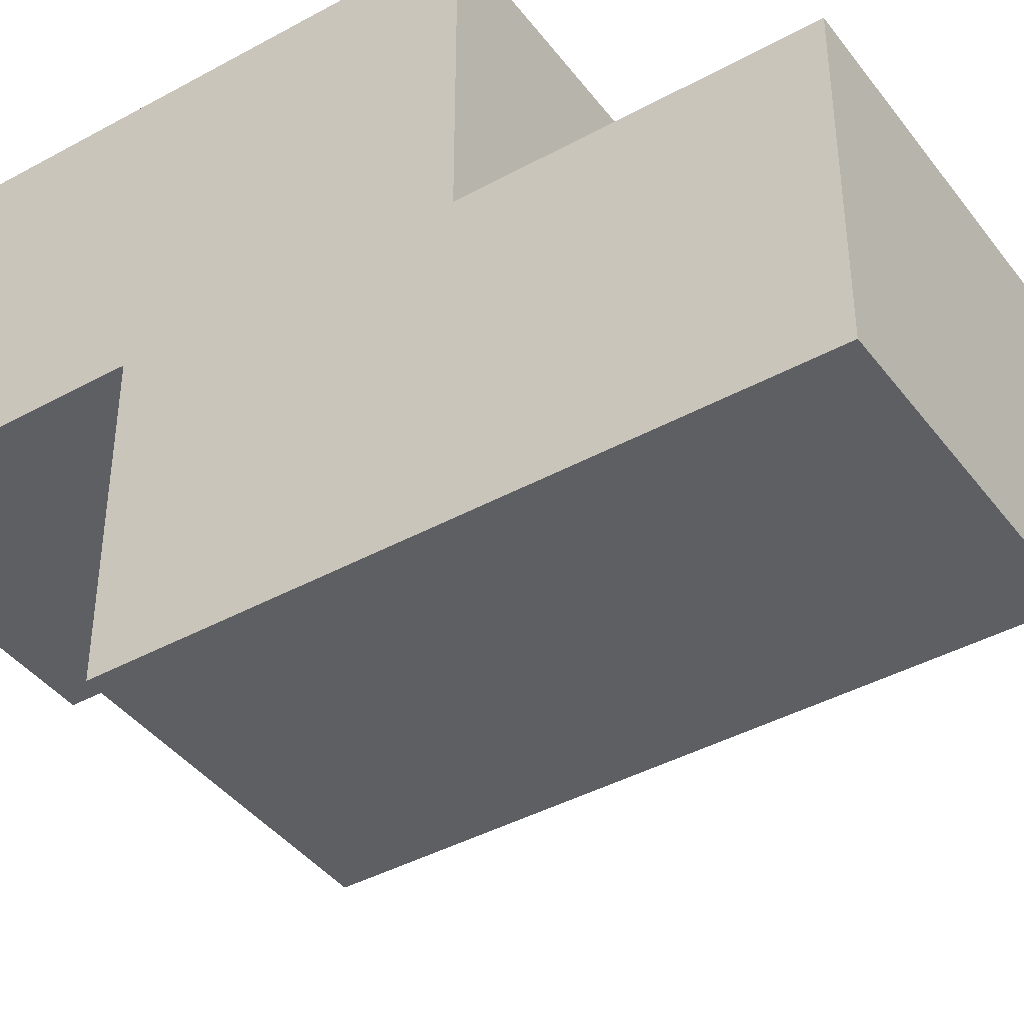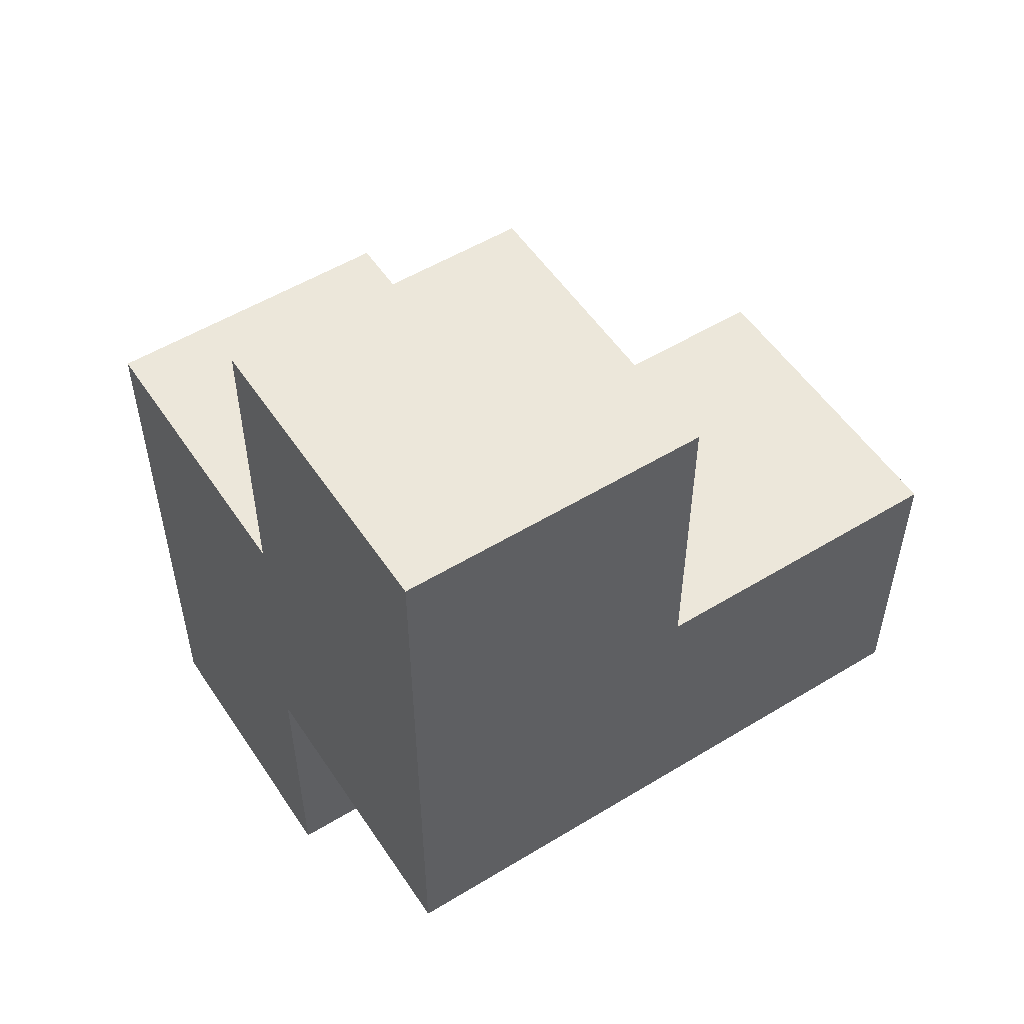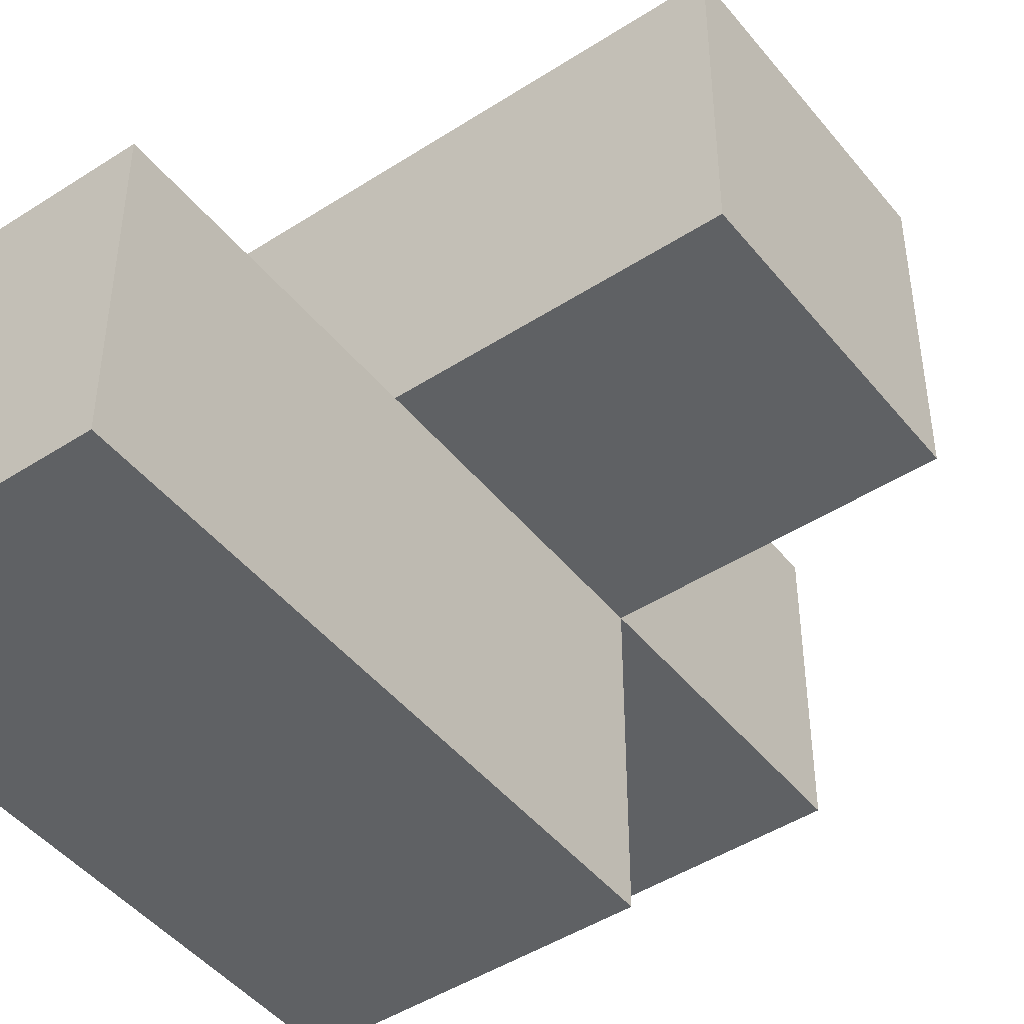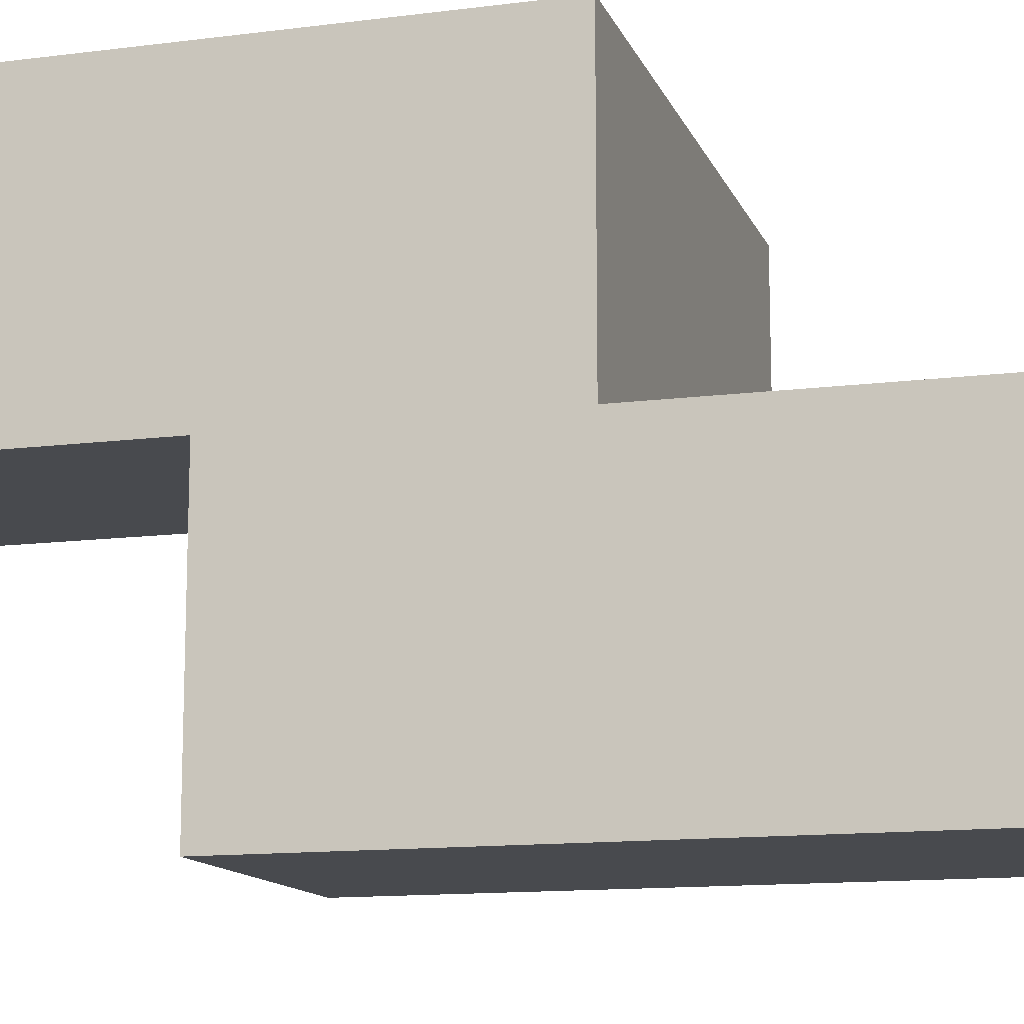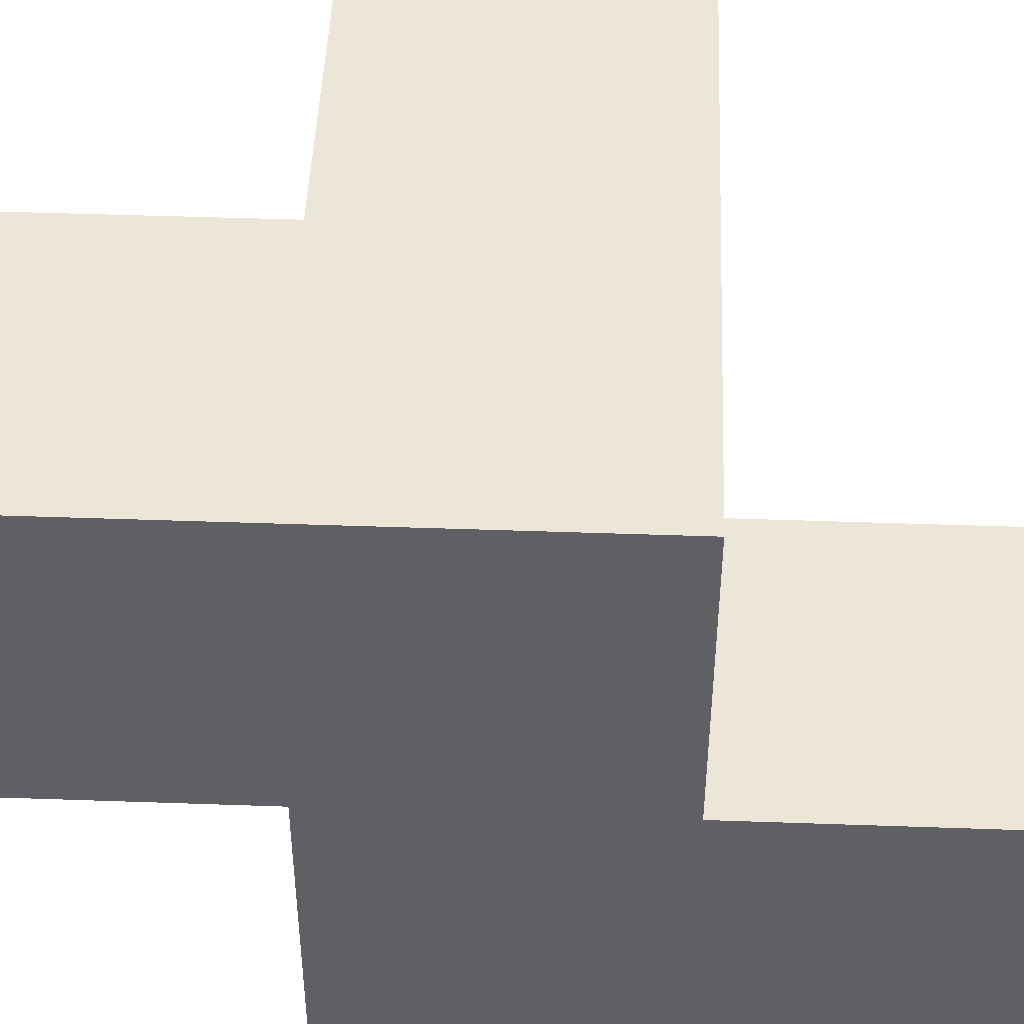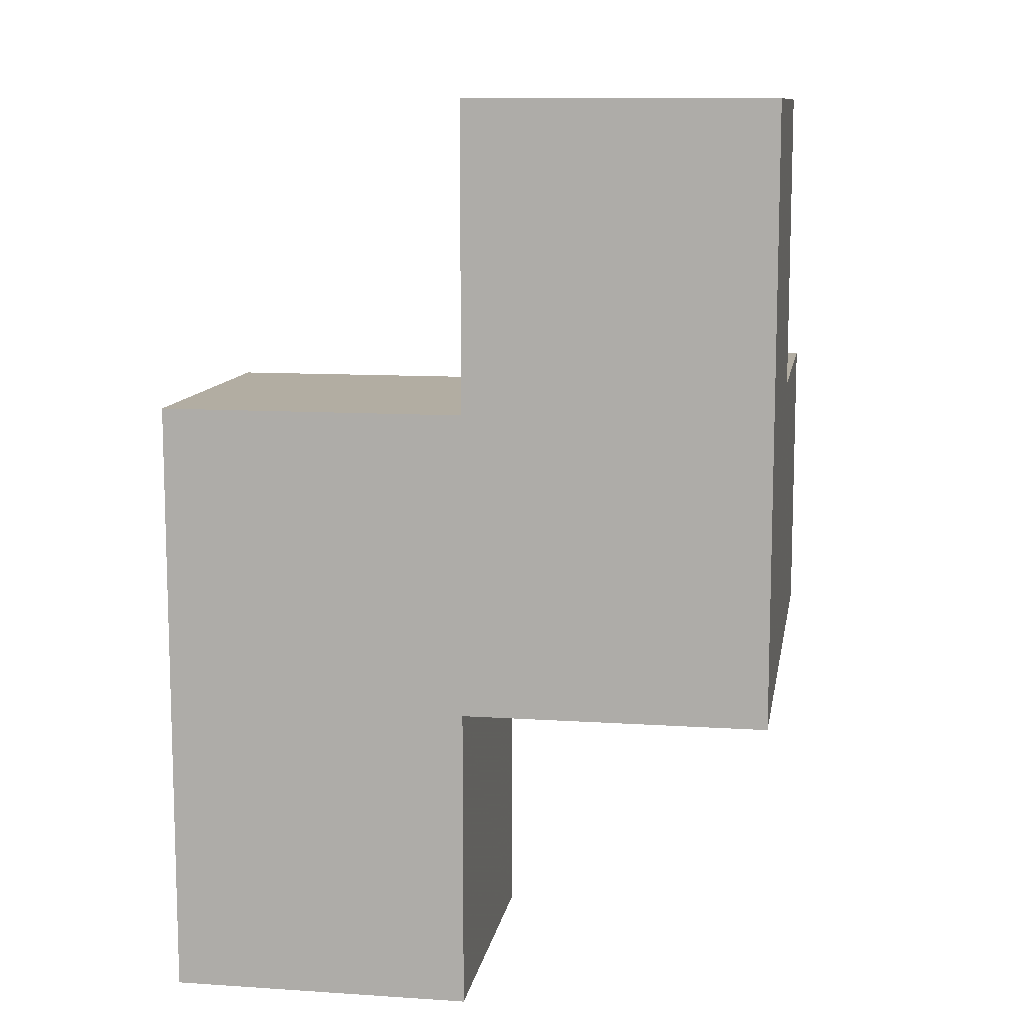
<metadata>
{"format":"obj","ext":"obj","renderer":"f3d","projection":"perspective","resolution":1024,"background":"white","views":[{"elev":-41.3,"azim":-56.3,"up":"+Z"},{"elev":53.5,"azim":-33.0,"up":"+Y"},{"elev":-46.1,"azim":36.5,"up":"+Z"},{"elev":-12.9,"azim":-73.5,"up":"+Z"},{"elev":46.6,"azim":-87.7,"up":"+Z"},{"elev":10.6,"azim":-80.6,"up":"+Y"}]}
</metadata>
<code>
v 2.007 2.005 2.001
v 2.997 2.005 1.011
v 2.997 1.015 2.001
v 2.997 2.995 2.001
v 2.007 3.985 2.001
v 3.987 2.995 2.001
v 2.007 2.995 2.991
v 2.007 1.015 2.001
v 2.007 2.005 1.011
v 3.987 2.005 2.991
v 2.997 1.015 1.011
v 2.997 3.985 2.991
v 2.997 2.995 1.011
v 2.997 2.005 2.991
v 2.007 2.995 2.001
v 3.987 2.005 2.001
v 2.007 2.005 2.991
v 2.007 1.015 1.011
v 2.997 2.005 2.001
v 2.997 2.995 2.991
v 2.997 3.985 2.001
v 2.007 3.985 2.991
v 2.007 2.995 1.011
v 3.987 2.995 2.991
f 17 14 7
f 20 7 14
f 1 19 17
f 14 17 19
f 15 1 7
f 17 7 1
f 4 15 21
f 5 21 15
f 7 20 22
f 12 22 20
f 21 5 12
f 22 12 5
f 5 15 22
f 7 22 15
f 4 21 20
f 12 20 21
f 2 9 13
f 23 13 9
f 13 23 4
f 15 4 23
f 23 9 15
f 1 15 9
f 2 13 19
f 4 19 13
f 16 19 6
f 4 6 19
f 14 10 20
f 24 20 10
f 19 16 14
f 10 14 16
f 6 4 24
f 20 24 4
f 16 6 10
f 24 10 6
f 11 18 2
f 9 2 18
f 8 3 1
f 19 1 3
f 18 11 8
f 3 8 11
f 9 18 1
f 8 1 18
f 11 2 3
f 19 3 2

</code>
